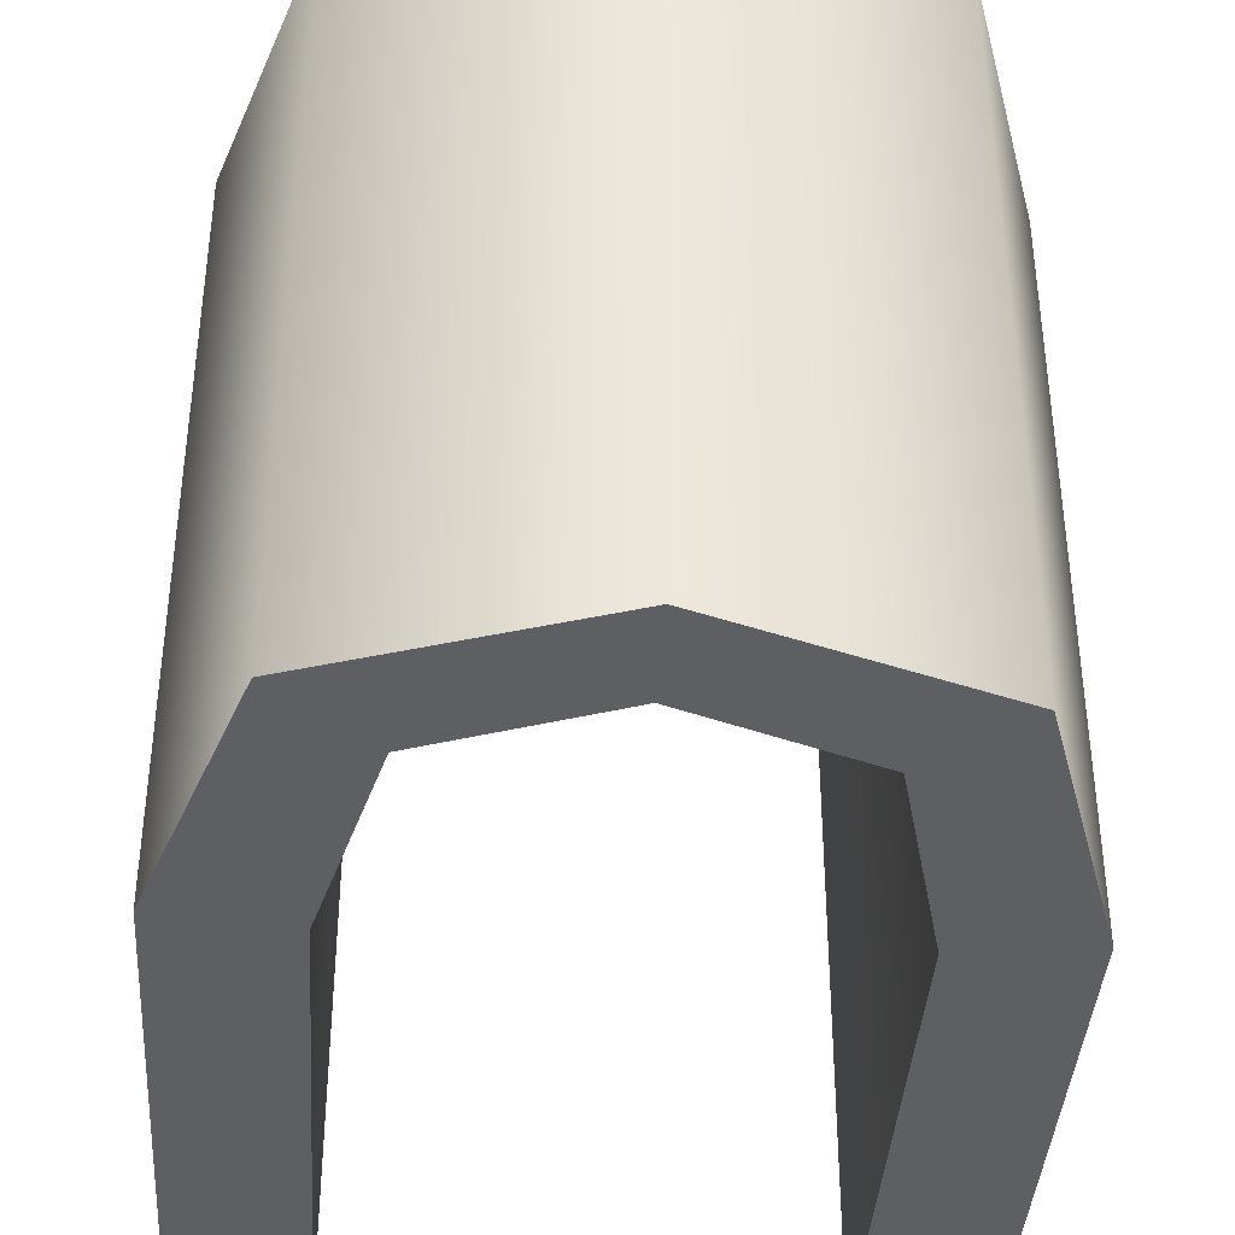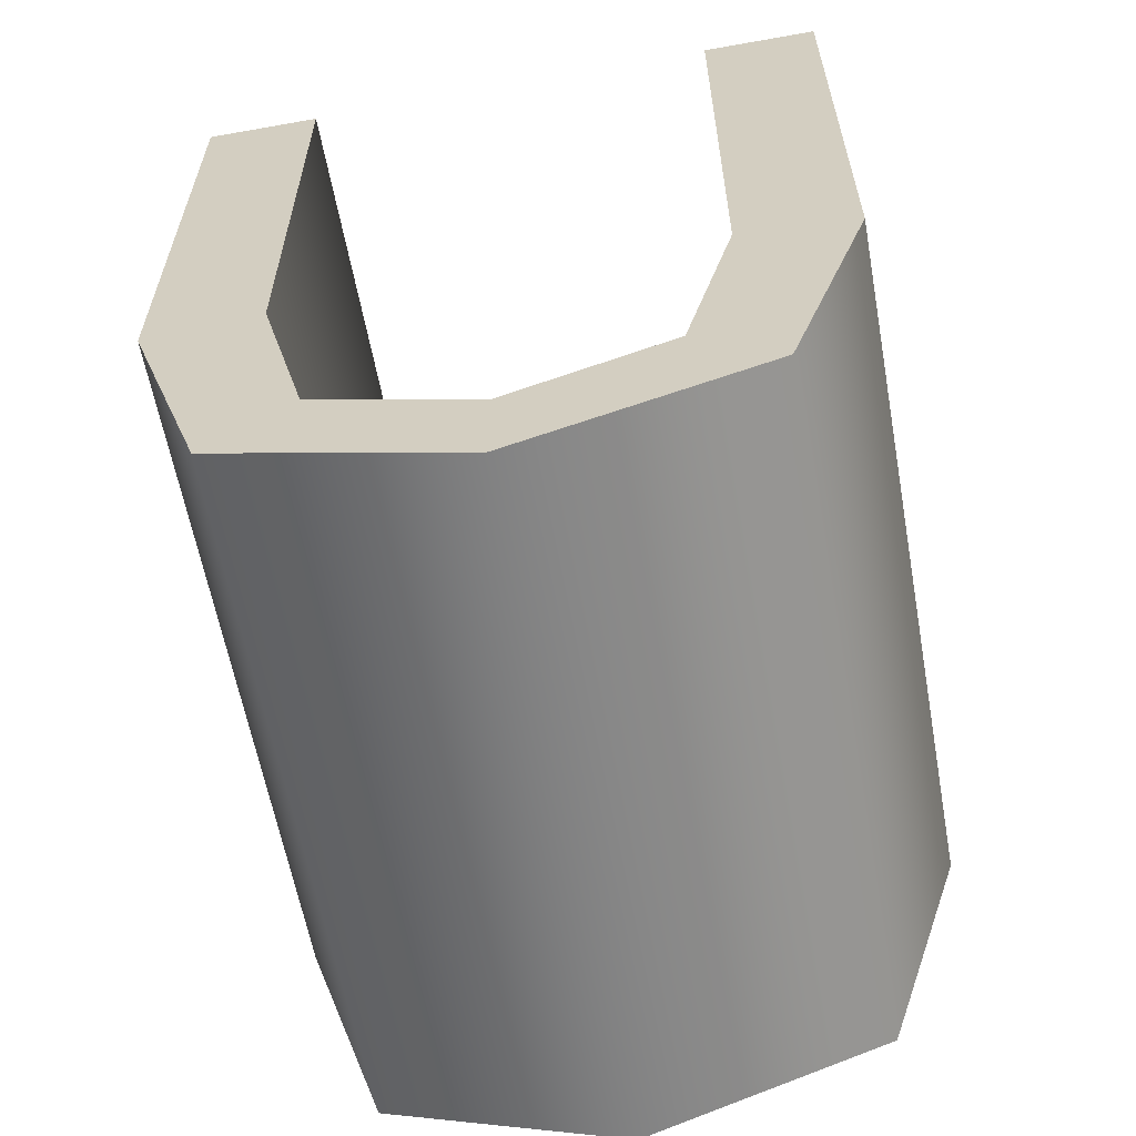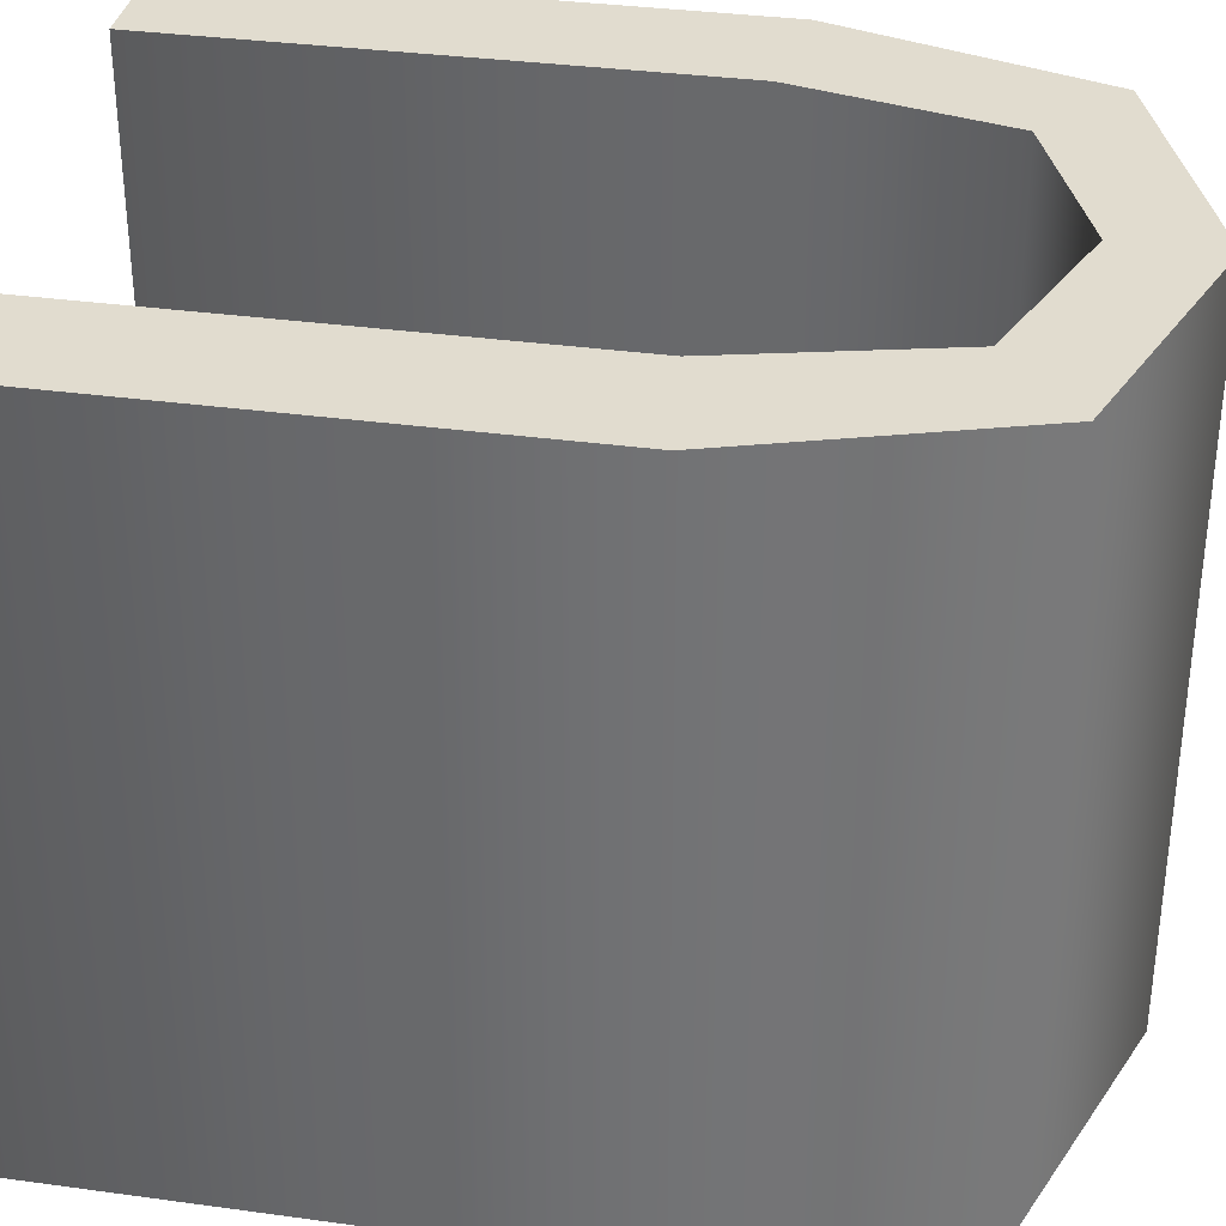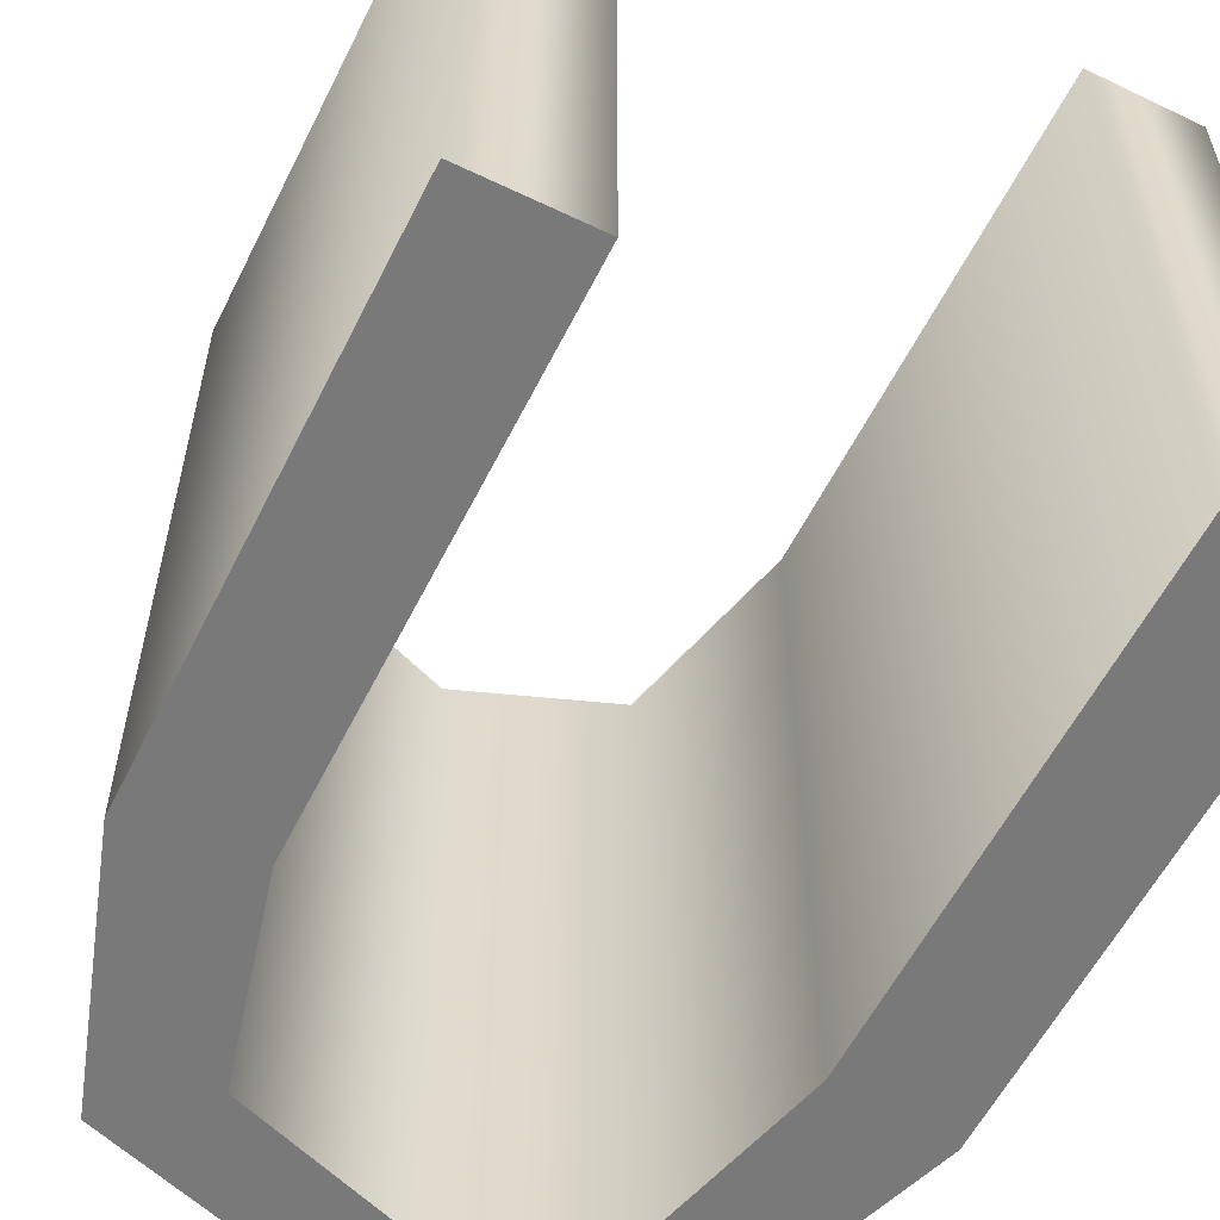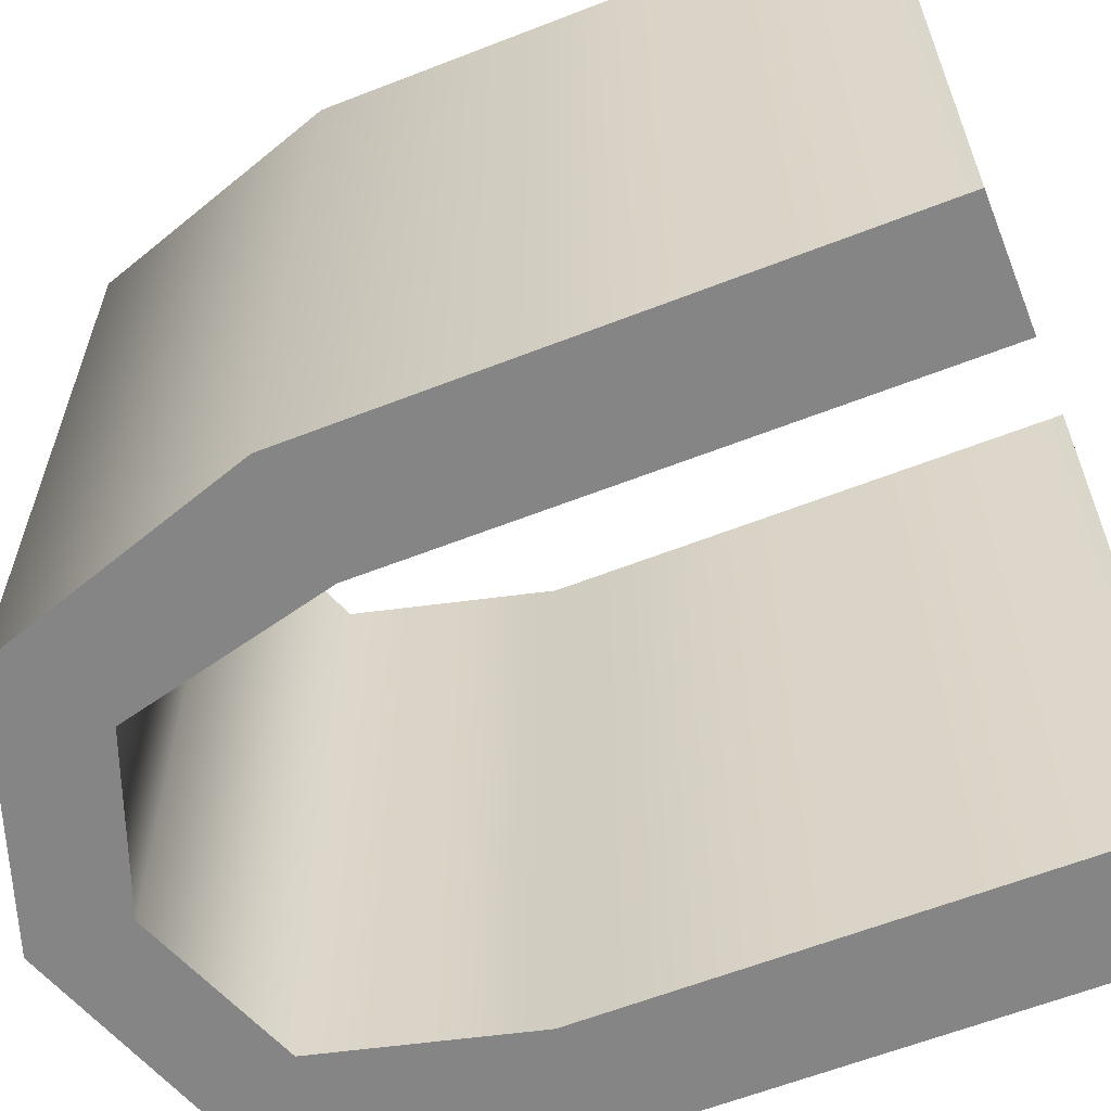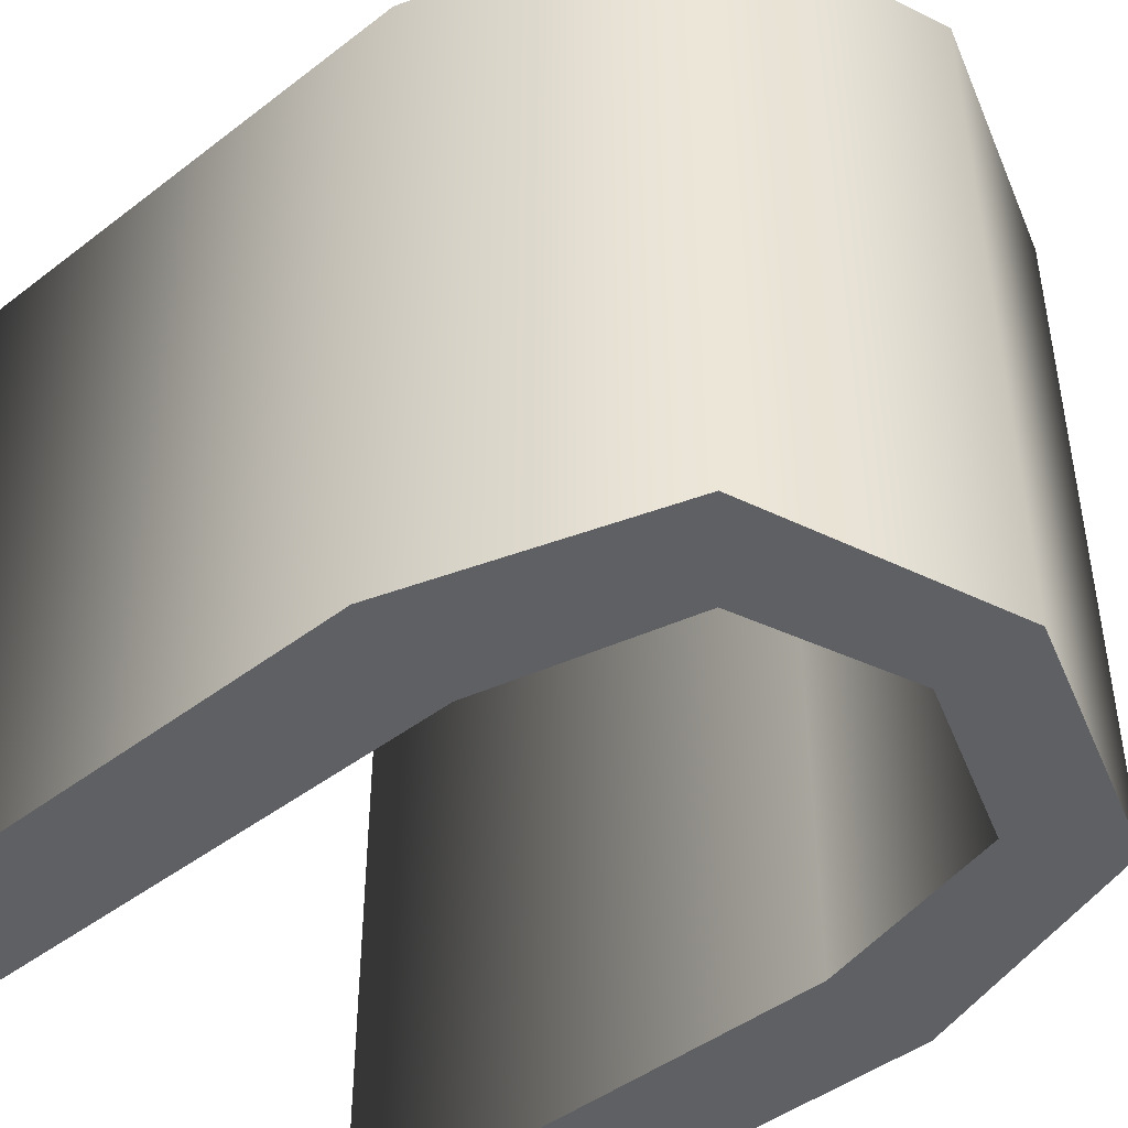
<metadata>
{"format":"obj","ext":"obj","renderer":"f3d","projection":"perspective","resolution":1024,"background":"white","views":[{"elev":-39.8,"azim":-3.8,"up":"+Z"},{"elev":-60.7,"azim":10.3,"up":"+Y"},{"elev":34.2,"azim":-79.5,"up":"+Z"},{"elev":-57.8,"azim":153.6,"up":"+Z"},{"elev":-61.9,"azim":111.6,"up":"+Z"},{"elev":-45.3,"azim":-48.5,"up":"+Z"}]}
</metadata>
<code>
o Capital_U_Text.702
v -0.3484 -0.001711 0.3949
v -0.3484 0.573 0.3949
v -0.3484 0.573 -0.3631
v -0.3484 -0.001711 -0.3631
v -0.2232 0.573 0.3949
v -0.2232 0.573 -0.3631
v -0.2232 0.0137 0.3949
v -0.2232 0.0137 -0.3631
v -0.1696 -0.1993 0.3949
v -0.1696 -0.1993 -0.3631
v 0.004288 -0.2644 0.3949
v 0.004288 -0.2644 -0.3631
v 0.1776 -0.1993 0.3949
v 0.1776 -0.1993 -0.3631
v 0.2312 0.0137 0.3949
v 0.2312 0.0137 -0.3631
v 0.2312 0.573 0.3949
v 0.2312 0.573 -0.3631
v 0.3564 0.573 0.3949
v 0.3564 0.573 -0.3631
v 0.3564 -0.001711 0.3949
v 0.3564 -0.001711 -0.3631
v 0.2673 -0.2736 0.3949
v 0.2673 -0.2736 -0.3631
v 0.004288 -0.3655 0.3949
v 0.004288 -0.3655 -0.3631
v -0.2593 -0.2736 0.3949
v -0.2593 -0.2736 -0.3631
v -0.2232 0.573 -0.3631
v -0.3484 -0.001711 -0.3631
v -0.3484 0.573 -0.3631
v -0.2232 0.0137 -0.3631
v 0.3564 0.573 -0.3631
v 0.2312 0.0137 -0.3631
v 0.2312 0.573 -0.3631
v 0.3564 -0.001711 -0.3631
v -0.1696 -0.1993 -0.3631
v 0.1776 -0.1993 -0.3631
v -0.2593 -0.2736 -0.3631
v 0.2673 -0.2736 -0.3631
v 0.004288 -0.2644 -0.3631
v 0.004288 -0.3655 -0.3631
v -0.3484 -0.001711 0.3949
v -0.2232 0.573 0.3949
v -0.3484 0.573 0.3949
v -0.2232 0.0137 0.3949
v 0.2312 0.0137 0.3949
v 0.3564 0.573 0.3949
v 0.2312 0.573 0.3949
v 0.3564 -0.001711 0.3949
v -0.1696 -0.1993 0.3949
v 0.1776 -0.1993 0.3949
v -0.2593 -0.2736 0.3949
v 0.2673 -0.2736 0.3949
v 0.004288 -0.2644 0.3949
v 0.004288 -0.3655 0.3949
f 29 30 31
f 32 30 29
f 33 34 35
f 36 34 33
f 37 30 32
f 36 38 34
f 37 39 30
f 40 38 36
f 41 39 37
f 40 41 38
f 40 39 41
f 40 42 39
f 43 44 45
f 43 46 44
f 47 48 49
f 47 50 48
f 43 51 46
f 52 50 47
f 53 51 43
f 52 54 50
f 53 55 51
f 55 54 52
f 53 54 55
f 56 54 53
f 2 4 1
f 5 3 2
f 7 6 5
f 9 8 7
f 11 10 9
f 13 12 11
f 15 14 13
f 17 16 15
f 19 18 17
f 21 20 19
f 23 22 21
f 25 24 23
f 27 26 25
f 1 28 27
f 2 3 4
f 5 6 3
f 7 8 6
f 9 10 8
f 11 12 10
f 13 14 12
f 15 16 14
f 17 18 16
f 19 20 18
f 21 22 20
f 23 24 22
f 25 26 24
f 27 28 26
f 1 4 28

</code>
